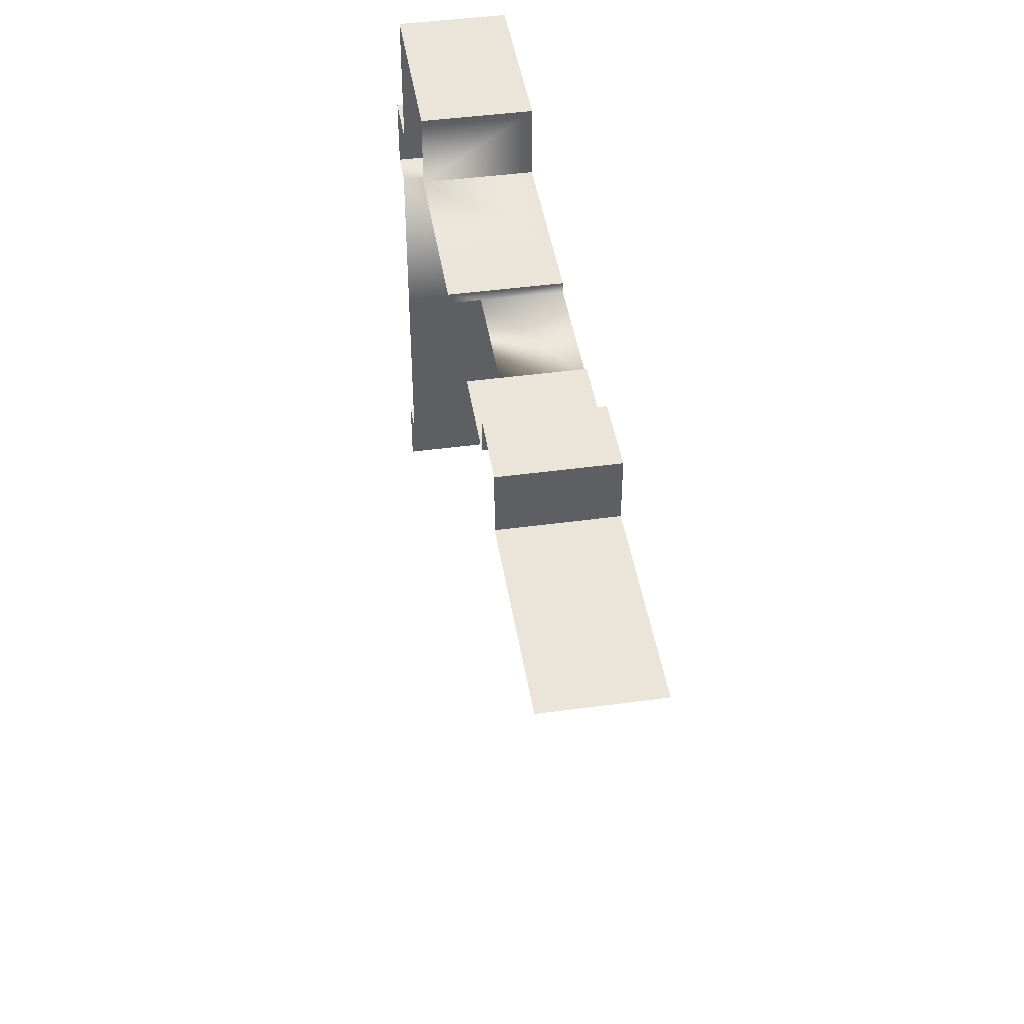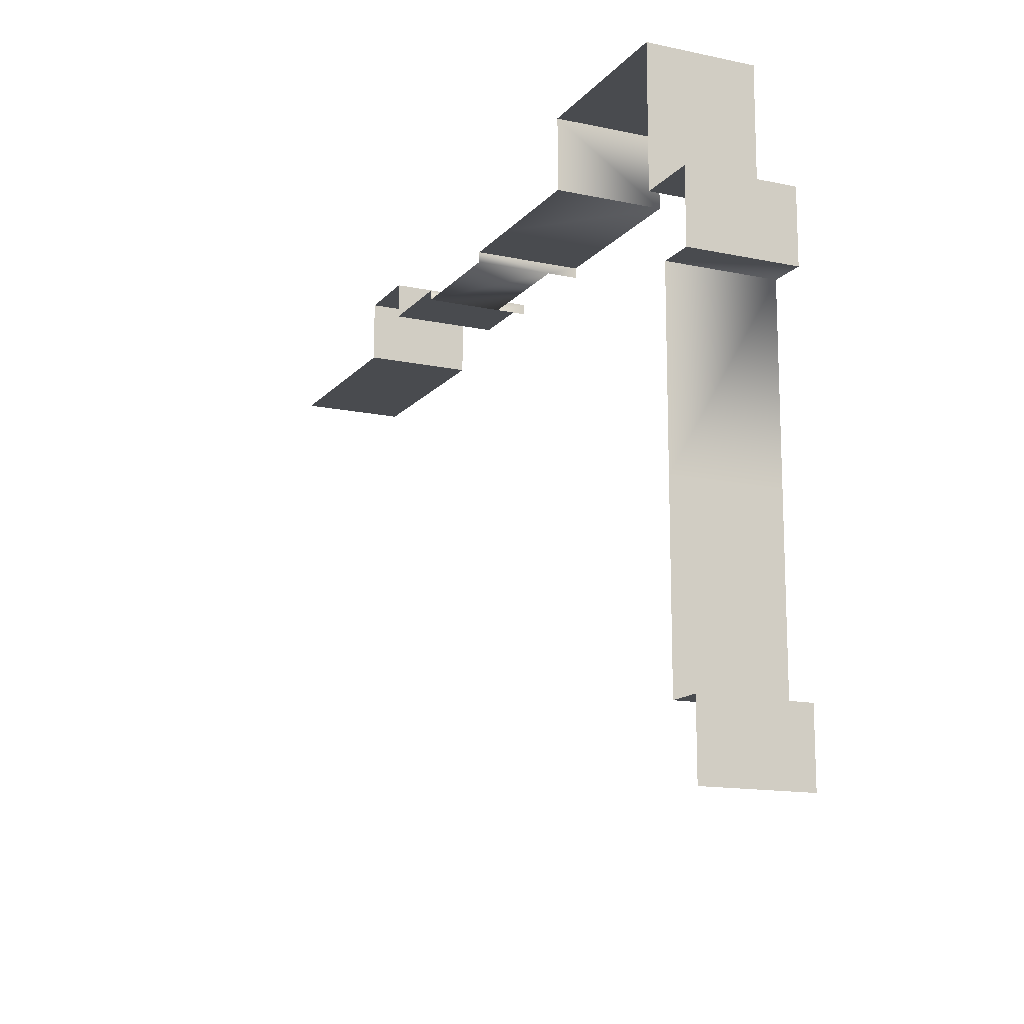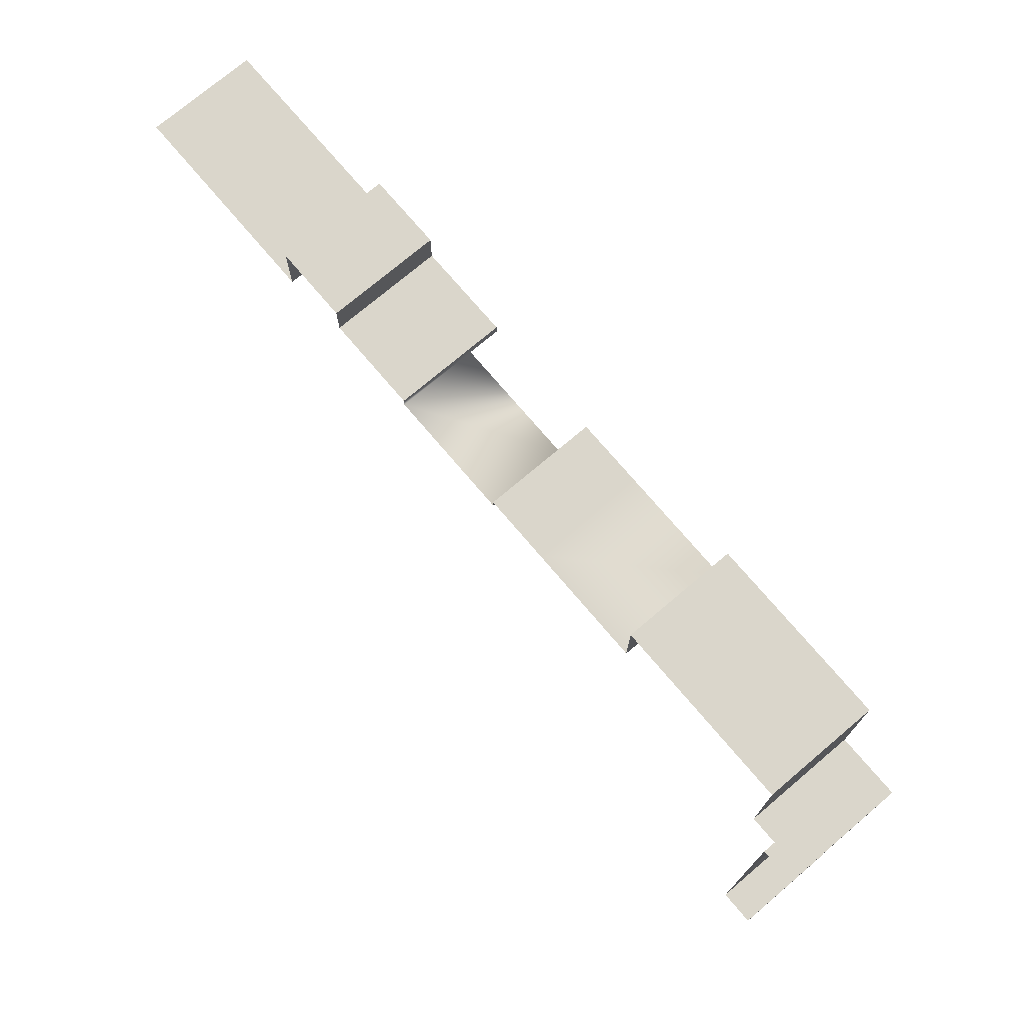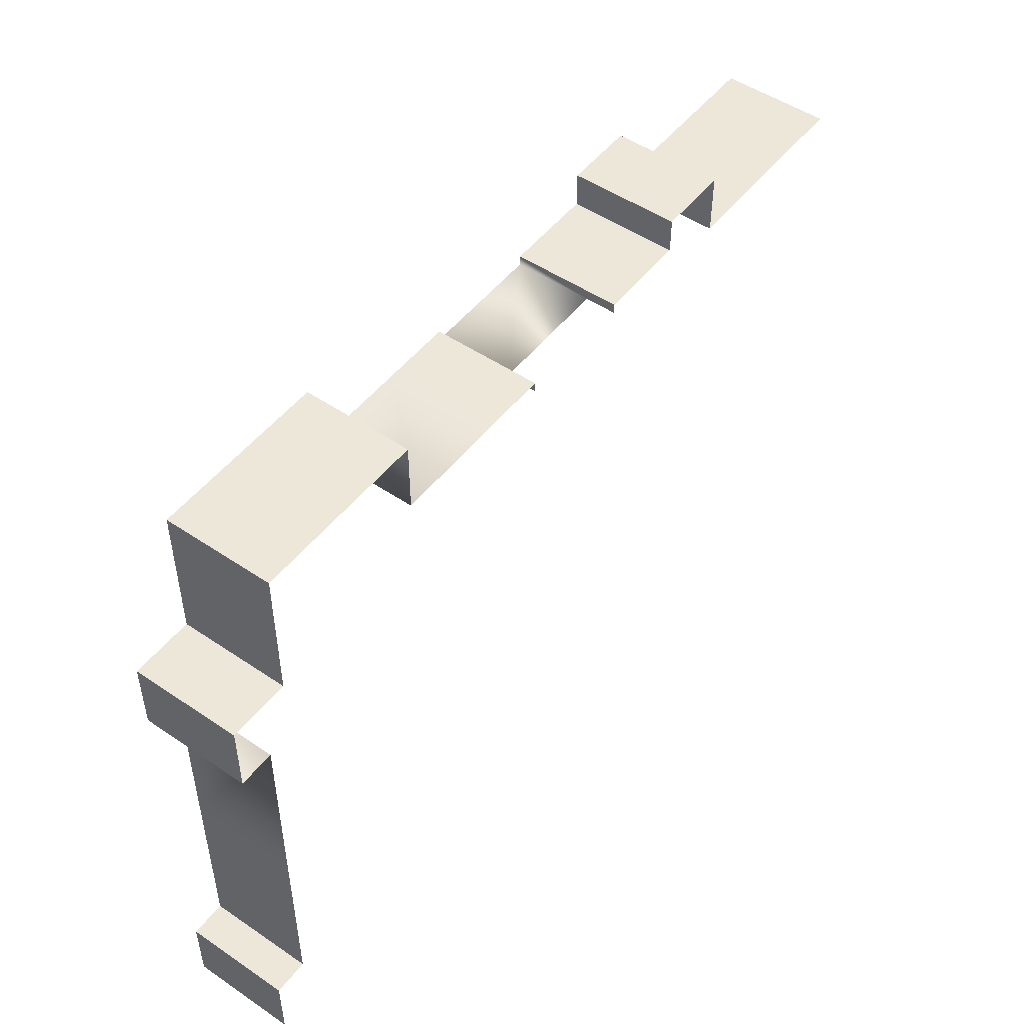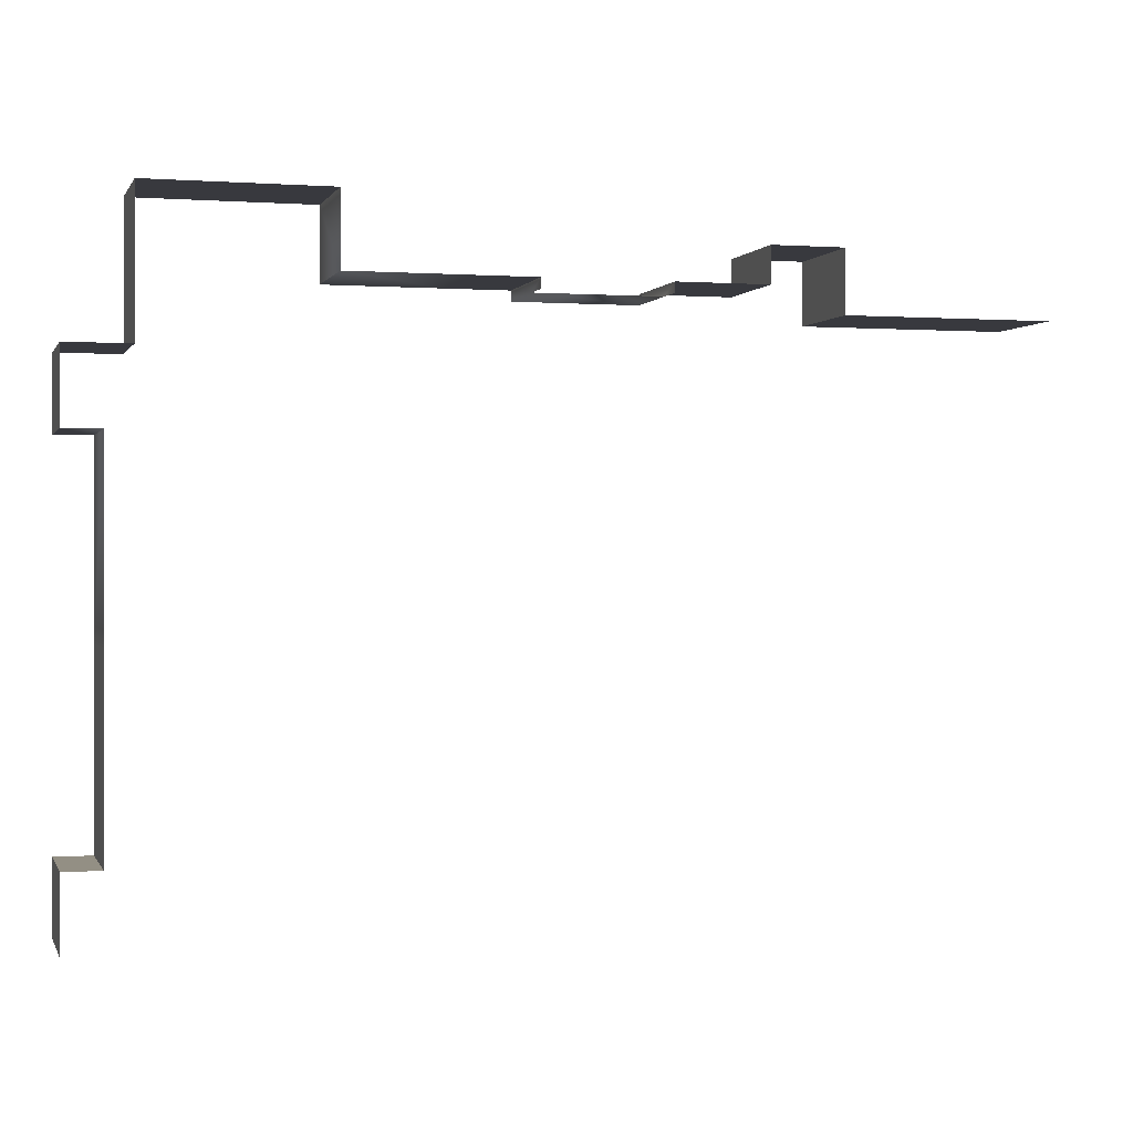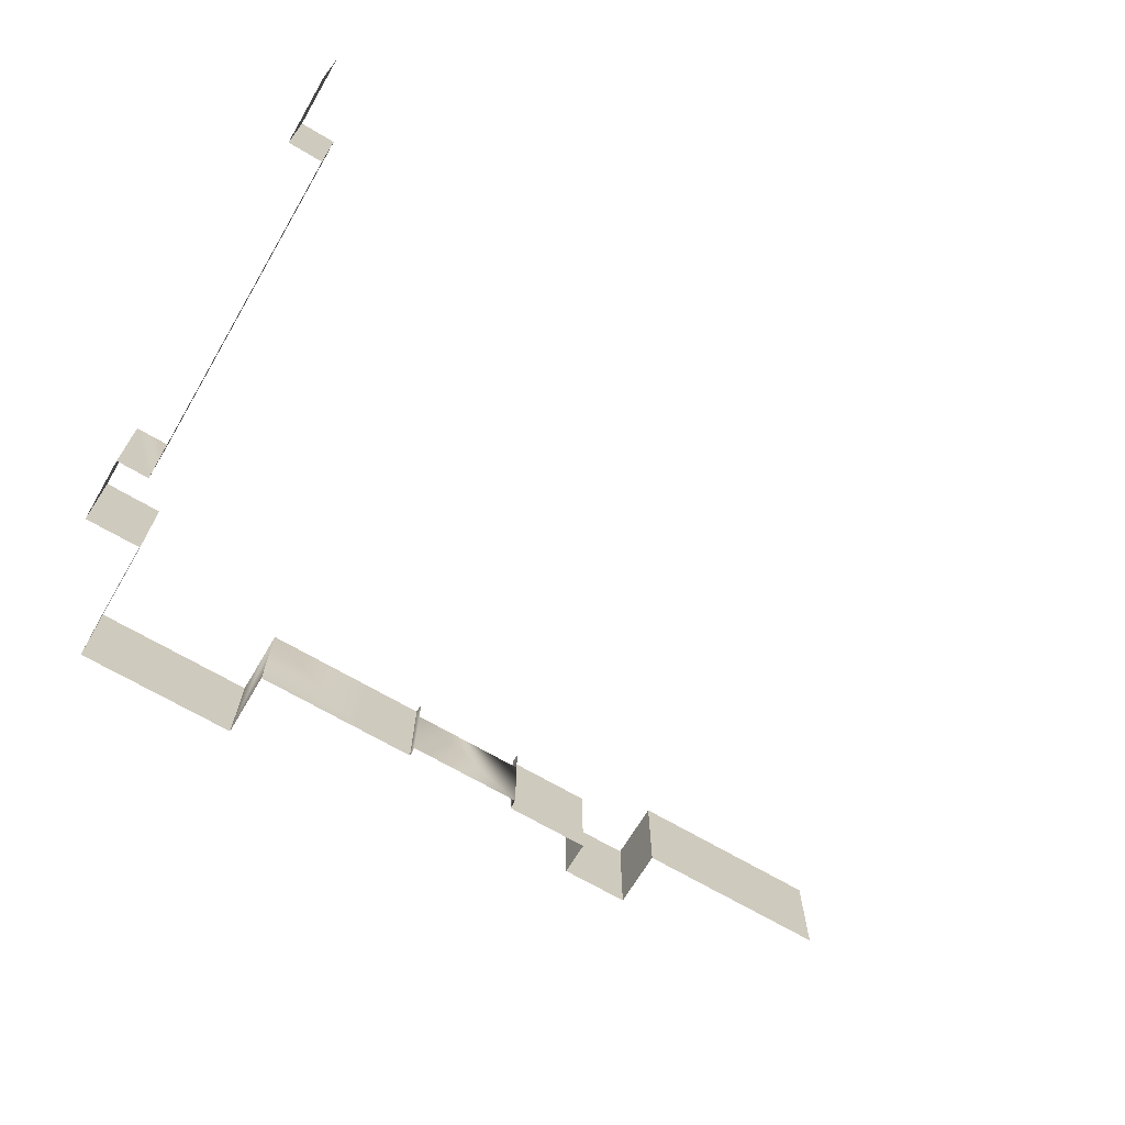
<metadata>
{"format":"obj","ext":"obj","renderer":"f3d","projection":"perspective","resolution":1024,"background":"white","views":[{"elev":44.6,"azim":-99.0,"up":"+Z"},{"elev":-14.1,"azim":64.9,"up":"+Z"},{"elev":74.0,"azim":49.7,"up":"+Z"},{"elev":50.1,"azim":126.7,"up":"+Z"},{"elev":0.1,"azim":164.6,"up":"+Z"},{"elev":-68.6,"azim":149.4,"up":"+Y"}]}
</metadata>
<code>
g Line144
v -5922 -1349 1.279e+04
v -5922 -1559 1.279e+04
v -5922 -1559 1.265e+04
v -5922 -1349 1.265e+04
v -5992 -1349 1.279e+04
v -5992 -1559 1.279e+04
v -5922 -1559 1.279e+04
v -5922 -1349 1.279e+04
v -5992 -1349 1.315e+04
v -5992 -1559 1.315e+04
v -5992 -1559 1.279e+04
v -5992 -1349 1.279e+04
v -5992 -1349 1.351e+04
v -5992 -1559 1.351e+04
v -5922 -1349 1.351e+04
v -5922 -1559 1.351e+04
v -5992 -1559 1.351e+04
v -5992 -1349 1.351e+04
v -5922 -1349 1.365e+04
v -5922 -1559 1.365e+04
v -5922 -1559 1.351e+04
v -5922 -1349 1.351e+04
v -6042 -1349 1.365e+04
v -6042 -1559 1.365e+04
v -5922 -1559 1.365e+04
v -5922 -1349 1.365e+04
v -6042 -1349 1.392e+04
v -6042 -1559 1.392e+04
v -6042 -1559 1.365e+04
v -6042 -1349 1.365e+04
v -6382 -1349 1.392e+04
v -6382 -1559 1.392e+04
v -6042 -1559 1.392e+04
v -6042 -1349 1.392e+04
v -6382 -1349 1.378e+04
v -6382 -1559 1.378e+04
v -6382 -1559 1.392e+04
v -6382 -1349 1.392e+04
v -6382 -1349 1.378e+04
v -6606 -1349 1.378e+04
v -6604 -1559 1.378e+04
v -6382 -1559 1.378e+04
v -6728 -1559 1.378e+04
v -6728 -1409 1.378e+04
v -6728 -1409 1.376e+04
v -6728 -1559 1.376e+04
v -6968 -1409 1.376e+04
v -6968 -1409 1.378e+04
v -6968 -1559 1.378e+04
v -6968 -1559 1.376e+04
v -6968 -1559 1.378e+04
v -6968 -1409 1.378e+04
v -7146 -1559 1.378e+04
v -7146 -1349 1.385e+04
v -7146 -1559 1.385e+04
v -7146 -1559 1.378e+04
v -7146 -1349 1.378e+04
v -7286 -1349 1.385e+04
v -7286 -1559 1.385e+04
v -7146 -1559 1.385e+04
v -7146 -1349 1.385e+04
v -7286 -1349 1.373e+04
v -7286 -1559 1.373e+04
v -7286 -1559 1.385e+04
v -7286 -1349 1.385e+04
v -7683 -1349 1.373e+04
v -7683 -1559 1.373e+04
v -7286 -1559 1.373e+04
v -7286 -1349 1.373e+04
v -6728 -1409 1.376e+04
v -6728 -1559 1.376e+04
v -6728 -1409 1.378e+04
v -6728 -1349 1.378e+04
v -6728 -1349 1.376e+04
v -6728 -1349 1.378e+04
v -6728 -1559 1.378e+04
v -7146 -1349 1.378e+04
v -6968 -1349 1.378e+04
v -6968 -1349 1.376e+04
v -6968 -1349 1.378e+04
f 7 5 6
f 5 7 8
f 10 13 14
f 13 10 9
f 11 9 10
f 9 11 12
f 75 72 40
f 41 40 72
f 40 41 39
f 42 39 41
f 72 76 41
f 48 49 47
f 50 47 49
f 47 50 70
f 71 70 50
f 80 47 79
f 47 80 48
f 43 44 45
f 73 45 44
f 45 73 74
f 45 46 43
f 78 77 52
f 53 52 77
f 52 53 51
f 17 15 16
f 15 17 18
f 21 19 20
f 19 21 22
f 25 23 24
f 23 25 26
f 29 27 28
f 27 29 30
f 33 31 32
f 31 33 34
f 37 35 36
f 35 37 38
f 56 54 55
f 54 56 57
f 60 58 59
f 58 60 61
f 64 62 63
f 62 64 65
f 68 66 67
f 66 68 69
f 3 1 2
f 1 3 4

</code>
